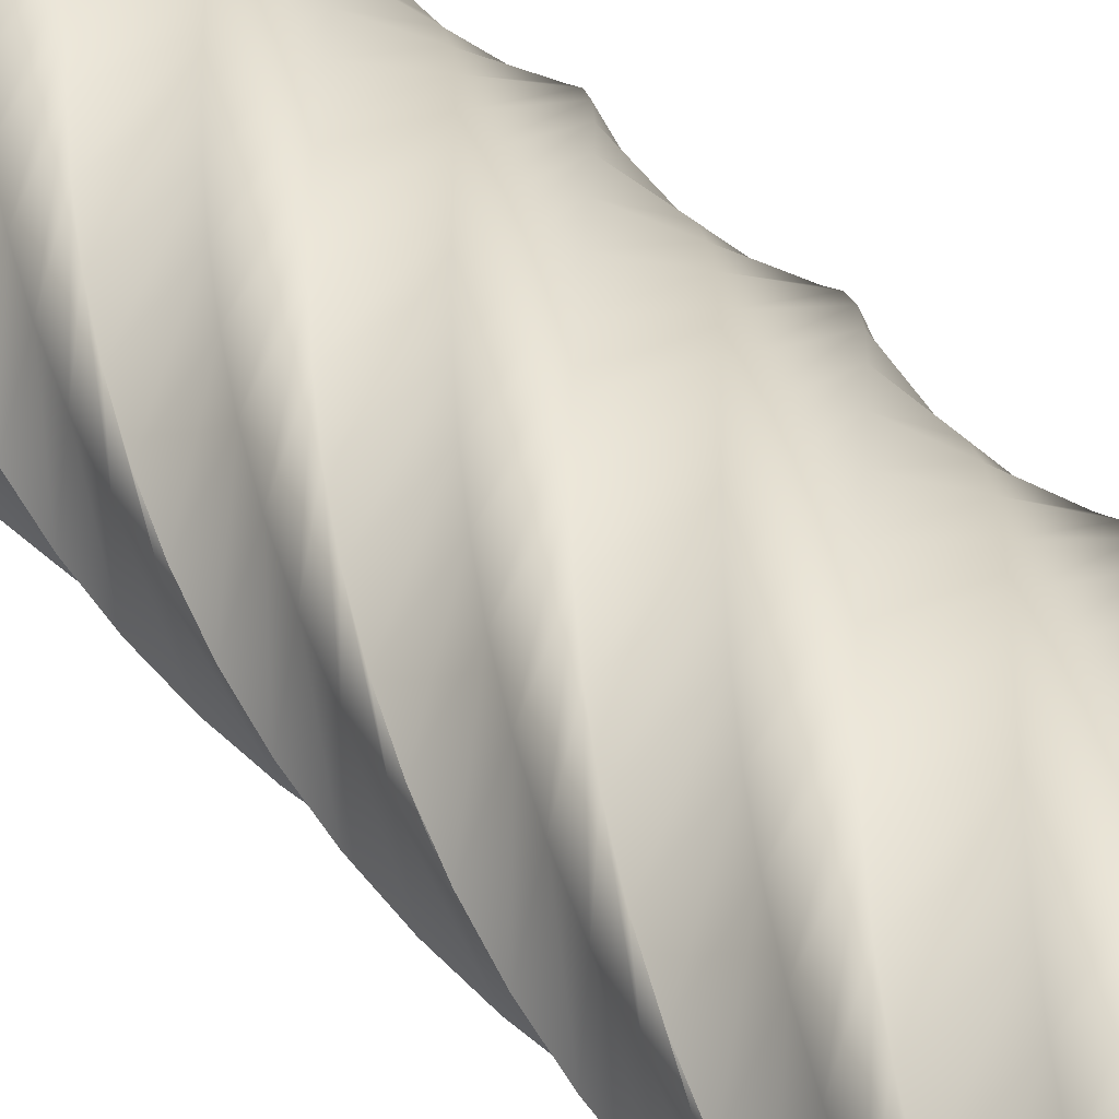
<metadata>
{"format":"obj","ext":"obj","renderer":"f3d","projection":"perspective","resolution":1024,"background":"white","views":[{"elev":32.1,"azim":-29.9,"up":"+Z"}]}
</metadata>
<code>
v 68.97 0 -0.06074
v 55.98 0 -27.03
v 42.96 0 -53.96
v 13.77 0 -60.62
v -15.41 0 -67.23
v -38.81 0 -48.56
v -62.17 0 -29.87
v -62.17 0 0.06283
v -62.11 0 29.98
v -38.71 0 48.64
v -15.29 0 67.26
v 13.89 0 60.59
v 43.05 0 53.89
v 56.04 0 26.92
v 68.97 0 -0.06074
v 68.01 18 -11.28
v 50.66 18 -35.68
v 33.28 18 -60.03
v 3.395 18 -61.68
v -26.48 18 -63.27
v -46.4 18 -40.93
v -66.28 18 -18.57
v -61.23 18 10.94
v -56.14 18 40.42
v -29.93 18 54.87
v -3.704 18 69.27
v 23.94 18 57.79
v 51.55 18 46.26
v 59.81 18 17.49
v 68.01 18 -11.28
v 65.17 36 -22.18
v 43.96 36 -43.3
v 22.73 36 -64.38
v -7.01 36 -60.96
v -36.73 36 -57.5
v -52.6 36 -32.13
v -68.42 36 -6.735
v -58.48 36 21.5
v -48.49 36 49.7
v -20.22 36 59.53
v 8.055 36 69.3
v 33.37 36 53.33
v 58.64 36 37.32
v 61.93 36 7.565
v 65.17 36 -22.18
v 60.54 54 -32.44
v 36.07 54 -49.69
v 11.59 54 -66.88
v -17.15 54 -58.51
v -45.86 54 -50.09
v -57.23 54 -22.4
v -68.55 54 5.29
v -53.99 54 31.45
v -39.39 54 57.56
v -9.867 54 62.49
v 19.65 54 67.36
v 41.91 54 47.34
v 64.12 54 27.3
v 62.36 54 -2.578
v 60.54 54 -32.44
v 54.24 72 -41.77
v 27.22 72 -54.65
v 0.1902 72 -67.48
v -26.73 72 -54.39
v -53.61 72 -41.25
v -60.15 72 -12.04
v -66.64 72 17.16
v -47.88 72 40.49
v -29.1 72 63.78
v 0.8369 72 63.66
v 30.75 72 63.48
v 49.32 72 40.01
v 67.84 72 16.51
v 61.06 72 -12.65
v 54.24 72 -41.77
v 46.46 90 -49.92
v 17.66 90 -58.06
v -11.15 90 -66.15
v -35.47 90 -48.7
v -59.76 90 -31.23
v -61.28 90 -1.333
v -62.76 90 28.55
v -40.34 90 48.38
v -17.9 90 68.17
v 11.58 90 63.01
v 41.04 90 57.8
v 55.39 90 31.52
v 69.69 90 5.244
v 58.09 90 -22.35
v 46.46 90 -49.92
v 37.42 108 -56.63
v 7.655 108 -59.8
v -22.1 108 -62.92
v -43.14 108 -41.63
v -64.13 108 -20.31
v -60.6 108 9.413
v -57.02 108 39.12
v -31.58 108 54.89
v -6.125 108 70.61
v 22.07 108 60.55
v 50.23 108 50.45
v 59.95 108 22.14
v 69.61 108 -6.172
v 53.53 108 -31.42
v 37.42 108 -56.63
v 27.38 126 -61.72
v -2.496 126 -59.84
v -32.35 126 -57.9
v -49.5 126 -33.37
v -66.6 126 -8.816
v -58.11 126 19.89
v -49.58 126 48.56
v -21.84 126 59.83
v 5.894 126 71.03
v 31.99 126 56.37
v 58.05 126 41.67
v 62.86 126 12.13
v 67.61 126 -17.41
v 47.51 126 -39.59
v 27.38 126 -61.72
v 16.62 144 -65.05
v -12.51 144 -58.16
v -41.61 144 -51.22
v -54.38 144 -24.15
v -67.1 144 2.932
v -53.9 144 29.8
v -40.65 144 56.62
v -11.42 144 63.05
v 17.81 144 69.42
v 41.07 144 50.57
v 64.27 144 31.69
v 64.03 144 1.762
v 63.74 144 -28.15
v 40.19 144 -46.63
v 16.62 144 -65.05
v 5.457 162 -66.52
v -22.09 162 -54.82
v -49.61 162 -43.08
v -57.64 162 -14.24
v -65.61 162 14.6
v -48.07 162 38.85
v -30.5 162 63.06
v -0.5973 162 64.47
v 29.29 162 65.83
v 49.03 162 43.33
v 68.73 162 20.81
v 63.45 162 -8.651
v 58.12 162 -38.09
v 31.79 162 -52.33
v 5.457 162 -66.52
v -5.795 180 -66.09
v -30.98 180 -49.91
v -56.12 180 -33.7
v -59.18 180 -3.923
v -62.18 180 25.84
v -40.8 180 46.8
v -19.4 180 67.7
v 10.31 180 64.05
v 40 180 60.36
v 55.67 180 34.85
v 71.29 180 9.336
v 61.12 180 -18.82
v 50.91 180 -46.94
v 22.56 180 -56.54
v -5.795 180 -66.09
v -16.81 198 -63.77
v -38.91 198 -43.58
v -60.97 198 -23.36
v -58.96 198 6.504
v -56.9 198 36.35
v -32.3 198 53.4
v -7.683 198 70.4
v 20.99 198 61.8
v 49.63 198 53.15
v 60.78 198 25.38
v 71.88 198 -2.408
v 57.11 198 -28.45
v 42.31 198 -54.44
v 12.74 198 -59.13
v -16.81 198 -63.77
v -27.28 216 -59.62
v -45.67 216 -36
v -64 216 -12.35
v -56.99 216 16.75
v -49.93 216 45.82
v -22.81 216 58.48
v 4.324 216 71.09
v 31.14 216 57.78
v 57.91 216 44.43
v 64.22 216 15.17
v 70.48 216 -14.08
v 51.53 216 -37.26
v 32.56 216 -60.39
v 2.631 216 -60.03
v -27.28 216 -59.62
v -36.91 234 -53.77
v -51.04 234 -27.39
v -65.13 234 -0.9951
v -53.32 234 26.51
v -41.46 234 53.98
v -12.59 234 61.89
v 16.27 234 69.75
v 40.46 234 52.11
v 64.6 234 34.44
v 65.89 234 4.536
v 67.13 234 -25.36
v 44.55 234 -45.01
v 21.96 234 -64.61
v -7.488 234 -59.22
v -36.91 234 -53.77
v -45.4 252 -46.39
v -54.89 252 -18
v -64.33 252 10.39
v -48.05 252 35.51
v -31.74 252 60.59
v -1.95 252 63.53
v 27.83 252 66.41
v 48.7 252 44.95
v 69.52 252 23.47
v 65.75 252 -6.23
v 61.93 252 -35.9
v 36.37 252 -51.47
v 10.79 252 -66.99
v -17.32 252 -56.71
v -45.4 252 -46.39
v -52.54 270 -37.67
v -57.11 270 -8.09
v -61.62 270 21.48
v -41.35 270 43.5
v -21.04 270 65.47
v 8.816 270 63.35
v 38.65 270 61.17
v 55.61 270 36.5
v 72.51 270 11.82
v 63.79 270 -16.82
v 55.03 270 -45.42
v 27.21 270 -56.46
v -0.618 270 -67.45
v -26.6 270 -52.58
v -52.54 270 -37.67
v -58.1 288 -27.88
v -57.62 288 2.048
v -57.09 288 31.96
v -33.39 288 50.25
v -9.675 288 68.48
v 19.4 288 61.36
v 48.44 288 54.19
v 61 288 27.01
v 73.5 288 -0.1677
v 60.08 288 -26.93
v 46.63 288 -53.65
v 17.34 288 -59.84
v -11.94 288 -65.98
v -35.04 288 -46.95
v -58.1 288 -27.88
v -61.93 306 -17.29
v -56.42 306 12.13
v -50.85 306 41.52
v -24.41 306 55.56
v 2.037 306 69.54
v 29.49 306 57.61
v 56.91 306 45.65
v 64.71 306 16.75
v 72.45 306 -12.15
v 54.72 306 -36.26
v 36.96 306 -60.33
v 7.045 306 -61.51
v -22.85 306 -62.62
v -42.42 306 -39.97
v -61.93 306 -17.29
v -63.92 324 -6.211
v -53.53 324 21.86
v -43.1 324 49.9
v -14.67 324 59.28
v 13.76 324 68.6
v 38.81 324 52.22
v 63.83 324 35.81
v 66.64 324 6.008
v 69.41 324 -23.78
v 47.86 324 -44.56
v 26.3 324 -65.3
v -3.384 324 -61.41
v -33.04 324 -57.48
v -48.51 324 -31.85
v -63.92 324 -6.211
v -64.02 342 5.049
v -49.05 342 30.97
v -34.04 342 56.85
v -4.438 342 61.3
v 25.15 342 65.7
v 47.09 342 45.34
v 68.98 342 24.94
v 66.74 342 -4.906
v 64.44 342 -34.74
v 39.7 342 -51.59
v 14.95 342 -68.39
v -13.65 342 -59.56
v -42.22 342 -50.69
v -53.15 342 -22.82
v -64.02 342 5.049
v -62.22 360 16.16
v -43.1 360 39.19
v -23.94 360 62.17
v 5.988 360 61.57
v 35.9 360 60.92
v 54.09 360 37.15
v 72.23 360 13.36
v 64.99 360 -15.68
v 57.7 360 -44.7
v 30.48 360 -57.14
v 3.249 360 -69.54
v -23.46 360 -56.01
v -50.12 360 -42.45
v -56.2 360 -13.14
v -62.22 360 16.16
v -58.57 378 26.82
v -35.84 378 46.29
v -13.09 378 65.72
v 16.31 378 60.09
v 45.68 378 54.41
v 59.61 378 27.91
v 73.49 378 1.404
v 61.45 378 -26.01
v 49.38 378 -53.38
v 20.45 378 -61.06
v -8.479 378 -68.69
v -32.52 378 -50.86
v -56.52 378 -33
v -57.58 378 -3.082
v -58.57 378 26.82
v -53.18 396 36.7
v -27.5 396 52.07
v -1.794 396 67.38
v 26.24 396 56.88
v 54.23 396 46.33
v 63.5 396 17.87
v 72.71 396 -10.6
v 56.23 396 -35.59
v 39.72 396 -60.53
v 9.904 396 -63.23
v -19.9 396 -65.88
v -40.59 396 -44.25
v -61.24 396 -22.6
v -57.24 396 7.063
v -53.18 396 36.7
v -46.2 414 45.54
v -18.29 414 56.36
v 9.62 414 67.12
v 35.48 414 52.05
v 61.3 414 36.93
v 65.63 414 7.314
v 69.92 414 -22.3
v 49.46 414 -44.15
v 28.98 414 -65.96
v -0.8577 414 -63.6
v -30.68 414 -61.18
v -47.43 414 -36.38
v -64.14 414 -11.56
v -55.19 414 17.01
v -46.2 414 45.54
v -37.84 432 53.08
v -8.503 432 59.04
v 20.83 432 64.94
v 43.78 432 45.72
v 66.68 432 26.48
v 65.96 432 -3.448
v 65.19 432 -33.36
v 41.35 432 -51.45
v 17.49 432 -69.5
v -11.53 432 -62.14
v -40.51 432 -54.74
v -52.85 432 -27.47
v -65.13 432 -0.1863
v -51.51 432 26.46
v -37.84 432 53.08
v -28.32 450 59.09
v 1.6 450 60.03
v 31.5 450 60.91
v 50.89 450 38.1
v 70.22 450 15.26
v 64.47 450 -14.11
v 58.68 450 -43.46
v 32.12 450 -57.28
v 5.563 450 -71.05
v -21.8 450 -58.91
v -49.12 450 -46.73
v -56.69 450 -17.77
v -64.2 450 11.19
v -46.28 450 35.16
v -28.32 450 59.09
v -17.92 468 63.42
v 11.73 468 59.3
v 41.35 468 55.13
v 56.61 468 29.38
v 71.82 468 3.615
v 61.21 468 -24.37
v 50.55 468 -52.33
v 22.05 468 -61.48
v -6.454 468 -70.57
v -31.38 468 -54
v -56.26 468 -37.38
v -58.84 468 -7.561
v -61.36 468 22.25
v -39.66 468 42.86
v -17.92 468 63.42
v -6.947 486 65.93
v 21.58 486 56.88
v 50.08 486 47.77
v 60.79 486 19.82
v 71.44 486 -8.137
v 56.26 486 -33.94
v 41.04 486 -59.69
v 11.41 486 -63.91
v -18.22 486 -68.08
v -39.99 486 -47.54
v -61.72 486 -26.97
v -59.24 486 2.861
v -56.7 486 32.67
v -31.83 486 49.33
v -6.947 486 65.93
v 4.296 504 66.56
v 30.89 504 52.83
v 57.45 504 39.05
v 63.29 504 9.695
v 69.08 504 -19.66
v 49.77 504 -42.53
v 30.43 504 -65.36
v 0.5112 504 -64.52
v -29.39 504 -63.63
v -47.4 504 -39.72
v -65.35 504 -15.78
v -57.87 504 13.2
v -50.35 504 42.16
v -23.03 504 54.39
v 4.296 504 66.56
v 15.48 522 65.29
v 39.39 522 47.27
v 63.24 522 29.21
v 64.06 522 -0.7074
v 64.82 522 -30.61
v 41.93 522 -49.91
v 19.02 522 -69.15
v -10.33 522 -63.28
v -39.66 522 -57.37
v -53.38 522 -30.76
v -67.04 522 -4.147
v -54.79 522 23.16
v -42.5 522 50.44
v -13.5 522 57.89
v 15.48 522 65.29
v 26.3 540 62.15
v 46.82 540 40.36
v 67.3 540 18.54
v 63.06 540 -11.09
v 58.77 540 -40.7
v 32.96 540 -55.86
v 7.132 540 -70.96
v -20.81 540 -60.24
v -48.72 540 -49.47
v -57.76 540 -20.93
v -66.74 540 7.608
v -50.07 540 32.47
v -33.35 540 57.28
v -3.523 540 59.74
v 26.3 540 62.15
v 36.43 558 57.23
v 52.99 558 32.29
v 69.49 558 7.339
v 60.32 558 -21.15
v 51.1 558 -49.62
v 23.11 558 -60.21
v -4.892 558 -70.75
v -30.63 558 -55.47
v -56.33 558 -40.15
v -60.43 558 -10.5
v -64.47 558 19.14
v -43.85 558 40.84
v -23.19 558 62.48
v 6.628 558 59.88
v 36.43 558 57.23
v 45.58 576 50.67
v 57.7 576 23.3
v 69.77 576 -4.073
v 55.93 576 -30.61
v 42.05 576 -57.12
v 12.67 576 -62.84
v -16.71 576 -68.51
v -39.5 576 -49.11
v -62.25 576 -29.68
v -61.3 576 0.2346
v -60.29 576 30.13
v -36.3 576 48.04
v -12.3 576 65.9
v 16.66 576 58.31
v 45.58 576 50.67
v 53.5 594 42.67
v 60.84 594 13.65
v 68.12 594 -15.37
v 50 594 -39.2
v 31.86 594 -62.98
v 1.931 594 -63.68
v -27.98 594 -64.32
v -47.18 594 -41.35
v -66.33 594 -18.37
v -60.35 594 10.96
v -54.32 594 40.26
v -27.66 594 53.87
v -0.986 594 67.43
v 26.28 594 55.07
v 53.5 594 42.67
v 59.96 612 33.44
v 62.3 612 3.603
v 64.59 612 -26.23
v 42.72 612 -46.66
v 20.82 612 -67.05
v -8.791 612 -62.69
v -38.38 612 -58.28
v -53.44 612 -32.41
v -68.44 612 -6.53
v -57.6 612 21.37
v -46.72 612 49.24
v -18.15 612 58.16
v 10.42 612 67.03
v 35.21 612 50.25
v 59.96 612 33.44
v 64.77 630 23.26
v 62.05 630 -6.545
v 59.28 630 -36.33
v 34.28 630 -52.79
v 9.263 630 -69.2
v -19.19 630 -59.91
v -47.62 630 -50.58
v -58.1 630 -22.55
v -68.53 630 5.496
v -53.15 630 31.17
v -37.72 630 56.81
v -8.056 630 60.79
v 21.6 630 64.72
v 43.21 630 44
v 64.77 630 23.26
v -15.96 630 -43.49
v 15.36 630 -31.77
v 46.69 630 -20.06
v -27.98 630 -11.35
v 3.35 630 0.3635
v 34.68 630 12.08
v -39.99 630 20.78
v -8.665 630 32.5
v 22.66 630 44.21
v 64.77 630 23.26
v 62.05 630 -6.545
v 59.28 630 -36.33
v 34.28 630 -52.79
v 9.263 630 -69.2
v -19.19 630 -59.91
v -47.62 630 -50.58
v -58.1 630 -22.55
v -68.53 630 5.496
v -53.15 630 31.17
v -37.72 630 56.81
v -8.056 630 60.79
v 21.6 630 64.72
v 43.21 630 44
v -30.03 0 -34.31
v -30.03 0 0
v -30.03 0 34.31
v 3.417 0 -34.31
v 3.417 0 0
v 3.417 0 34.31
v 36.86 0 -34.31
v 36.86 0 0
v 36.86 0 34.31
v 68.97 0 -0.06074
v 56.04 0 26.92
v 43.05 0 53.89
v 13.89 0 60.59
v -15.29 0 67.26
v -38.71 0 48.64
v -62.11 0 29.98
v -62.17 0 0.06283
v -62.17 0 -29.87
v -38.81 0 -48.56
v -15.41 0 -67.23
v 13.77 0 -60.62
v 42.96 0 -53.96
v 55.98 0 -27.03
f 32 31 16 17
f 33 32 17 18
f 34 33 18 19
f 35 34 19 20
f 36 35 20 21
f 37 36 21 22
f 38 37 22 23
f 39 38 23 24
f 40 39 24 25
f 41 40 25 26
f 42 41 26 27
f 43 42 27 28
f 44 43 28 29
f 45 44 29 30
f 47 46 31 32
f 48 47 32 33
f 49 48 33 34
f 50 49 34 35
f 51 50 35 36
f 52 51 36 37
f 53 52 37 38
f 54 53 38 39
f 55 54 39 40
f 56 55 40 41
f 57 56 41 42
f 58 57 42 43
f 59 58 43 44
f 60 59 44 45
f 62 61 46 47
f 63 62 47 48
f 64 63 48 49
f 65 64 49 50
f 66 65 50 51
f 67 66 51 52
f 68 67 52 53
f 69 68 53 54
f 70 69 54 55
f 71 70 55 56
f 72 71 56 57
f 73 72 57 58
f 74 73 58 59
f 75 74 59 60
f 77 76 61 62
f 78 77 62 63
f 79 78 63 64
f 80 79 64 65
f 81 80 65 66
f 82 81 66 67
f 83 82 67 68
f 84 83 68 69
f 85 84 69 70
f 86 85 70 71
f 87 86 71 72
f 88 87 72 73
f 89 88 73 74
f 90 89 74 75
f 92 91 76 77
f 93 92 77 78
f 94 93 78 79
f 95 94 79 80
f 96 95 80 81
f 97 96 81 82
f 98 97 82 83
f 99 98 83 84
f 100 99 84 85
f 101 100 85 86
f 102 101 86 87
f 103 102 87 88
f 104 103 88 89
f 105 104 89 90
f 107 106 91 92
f 108 107 92 93
f 109 108 93 94
f 110 109 94 95
f 111 110 95 96
f 112 111 96 97
f 113 112 97 98
f 114 113 98 99
f 115 114 99 100
f 116 115 100 101
f 117 116 101 102
f 118 117 102 103
f 119 118 103 104
f 120 119 104 105
f 122 121 106 107
f 123 122 107 108
f 124 123 108 109
f 125 124 109 110
f 126 125 110 111
f 127 126 111 112
f 128 127 112 113
f 129 128 113 114
f 130 129 114 115
f 131 130 115 116
f 132 131 116 117
f 133 132 117 118
f 134 133 118 119
f 135 134 119 120
f 137 136 121 122
f 138 137 122 123
f 139 138 123 124
f 140 139 124 125
f 141 140 125 126
f 142 141 126 127
f 143 142 127 128
f 144 143 128 129
f 145 144 129 130
f 146 145 130 131
f 147 146 131 132
f 148 147 132 133
f 149 148 133 134
f 150 149 134 135
f 152 151 136 137
f 153 152 137 138
f 154 153 138 139
f 155 154 139 140
f 156 155 140 141
f 157 156 141 142
f 158 157 142 143
f 159 158 143 144
f 160 159 144 145
f 161 160 145 146
f 162 161 146 147
f 163 162 147 148
f 164 163 148 149
f 165 164 149 150
f 167 166 151 152
f 168 167 152 153
f 169 168 153 154
f 170 169 154 155
f 171 170 155 156
f 172 171 156 157
f 173 172 157 158
f 174 173 158 159
f 175 174 159 160
f 176 175 160 161
f 177 176 161 162
f 178 177 162 163
f 179 178 163 164
f 180 179 164 165
f 182 181 166 167
f 183 182 167 168
f 184 183 168 169
f 185 184 169 170
f 186 185 170 171
f 187 186 171 172
f 188 187 172 173
f 189 188 173 174
f 190 189 174 175
f 191 190 175 176
f 192 191 176 177
f 193 192 177 178
f 194 193 178 179
f 195 194 179 180
f 197 196 181 182
f 198 197 182 183
f 199 198 183 184
f 200 199 184 185
f 201 200 185 186
f 202 201 186 187
f 203 202 187 188
f 204 203 188 189
f 205 204 189 190
f 206 205 190 191
f 207 206 191 192
f 208 207 192 193
f 209 208 193 194
f 210 209 194 195
f 212 211 196 197
f 213 212 197 198
f 214 213 198 199
f 215 214 199 200
f 216 215 200 201
f 217 216 201 202
f 218 217 202 203
f 219 218 203 204
f 220 219 204 205
f 221 220 205 206
f 222 221 206 207
f 223 222 207 208
f 224 223 208 209
f 225 224 209 210
f 227 226 211 212
f 228 227 212 213
f 229 228 213 214
f 230 229 214 215
f 231 230 215 216
f 232 231 216 217
f 233 232 217 218
f 234 233 218 219
f 235 234 219 220
f 236 235 220 221
f 237 236 221 222
f 238 237 222 223
f 239 238 223 224
f 240 239 224 225
f 242 241 226 227
f 243 242 227 228
f 244 243 228 229
f 245 244 229 230
f 246 245 230 231
f 247 246 231 232
f 248 247 232 233
f 249 248 233 234
f 250 249 234 235
f 251 250 235 236
f 252 251 236 237
f 253 252 237 238
f 254 253 238 239
f 255 254 239 240
f 257 256 241 242
f 258 257 242 243
f 259 258 243 244
f 260 259 244 245
f 261 260 245 246
f 262 261 246 247
f 263 262 247 248
f 264 263 248 249
f 265 264 249 250
f 266 265 250 251
f 267 266 251 252
f 268 267 252 253
f 269 268 253 254
f 270 269 254 255
f 272 271 256 257
f 273 272 257 258
f 274 273 258 259
f 275 274 259 260
f 276 275 260 261
f 277 276 261 262
f 278 277 262 263
f 279 278 263 264
f 280 279 264 265
f 281 280 265 266
f 282 281 266 267
f 283 282 267 268
f 284 283 268 269
f 285 284 269 270
f 287 286 271 272
f 288 287 272 273
f 289 288 273 274
f 290 289 274 275
f 291 290 275 276
f 292 291 276 277
f 293 292 277 278
f 294 293 278 279
f 295 294 279 280
f 296 295 280 281
f 297 296 281 282
f 298 297 282 283
f 299 298 283 284
f 300 299 284 285
f 302 301 286 287
f 303 302 287 288
f 304 303 288 289
f 305 304 289 290
f 306 305 290 291
f 307 306 291 292
f 308 307 292 293
f 309 308 293 294
f 310 309 294 295
f 311 310 295 296
f 312 311 296 297
f 313 312 297 298
f 314 313 298 299
f 315 314 299 300
f 317 316 301 302
f 318 317 302 303
f 319 318 303 304
f 320 319 304 305
f 321 320 305 306
f 322 321 306 307
f 323 322 307 308
f 324 323 308 309
f 325 324 309 310
f 326 325 310 311
f 327 326 311 312
f 328 327 312 313
f 329 328 313 314
f 330 329 314 315
f 332 331 316 317
f 333 332 317 318
f 334 333 318 319
f 335 334 319 320
f 336 335 320 321
f 337 336 321 322
f 338 337 322 323
f 339 338 323 324
f 340 339 324 325
f 341 340 325 326
f 342 341 326 327
f 343 342 327 328
f 344 343 328 329
f 345 344 329 330
f 347 346 331 332
f 348 347 332 333
f 349 348 333 334
f 350 349 334 335
f 351 350 335 336
f 352 351 336 337
f 353 352 337 338
f 354 353 338 339
f 355 354 339 340
f 356 355 340 341
f 357 356 341 342
f 358 357 342 343
f 359 358 343 344
f 360 359 344 345
f 362 361 346 347
f 363 362 347 348
f 364 363 348 349
f 365 364 349 350
f 366 365 350 351
f 367 366 351 352
f 368 367 352 353
f 369 368 353 354
f 370 369 354 355
f 371 370 355 356
f 372 371 356 357
f 373 372 357 358
f 374 373 358 359
f 375 374 359 360
f 377 376 361 362
f 378 377 362 363
f 379 378 363 364
f 380 379 364 365
f 381 380 365 366
f 382 381 366 367
f 383 382 367 368
f 384 383 368 369
f 385 384 369 370
f 386 385 370 371
f 387 386 371 372
f 388 387 372 373
f 389 388 373 374
f 390 389 374 375
f 392 391 376 377
f 393 392 377 378
f 394 393 378 379
f 395 394 379 380
f 396 395 380 381
f 397 396 381 382
f 398 397 382 383
f 399 398 383 384
f 400 399 384 385
f 401 400 385 386
f 402 401 386 387
f 403 402 387 388
f 404 403 388 389
f 405 404 389 390
f 407 406 391 392
f 408 407 392 393
f 409 408 393 394
f 410 409 394 395
f 411 410 395 396
f 412 411 396 397
f 413 412 397 398
f 414 413 398 399
f 415 414 399 400
f 416 415 400 401
f 417 416 401 402
f 418 417 402 403
f 419 418 403 404
f 420 419 404 405
f 422 421 406 407
f 423 422 407 408
f 424 423 408 409
f 425 424 409 410
f 426 425 410 411
f 427 426 411 412
f 428 427 412 413
f 429 428 413 414
f 430 429 414 415
f 431 430 415 416
f 432 431 416 417
f 433 432 417 418
f 434 433 418 419
f 435 434 419 420
f 437 436 421 422
f 438 437 422 423
f 439 438 423 424
f 440 439 424 425
f 441 440 425 426
f 442 441 426 427
f 443 442 427 428
f 444 443 428 429
f 445 444 429 430
f 446 445 430 431
f 447 446 431 432
f 448 447 432 433
f 449 448 433 434
f 450 449 434 435
f 452 451 436 437
f 453 452 437 438
f 454 453 438 439
f 455 454 439 440
f 456 455 440 441
f 457 456 441 442
f 458 457 442 443
f 459 458 443 444
f 460 459 444 445
f 461 460 445 446
f 462 461 446 447
f 463 462 447 448
f 464 463 448 449
f 465 464 449 450
f 467 466 451 452
f 468 467 452 453
f 469 468 453 454
f 470 469 454 455
f 471 470 455 456
f 472 471 456 457
f 473 472 457 458
f 474 473 458 459
f 475 474 459 460
f 476 475 460 461
f 477 476 461 462
f 478 477 462 463
f 479 478 463 464
f 480 479 464 465
f 482 481 466 467
f 483 482 467 468
f 484 483 468 469
f 485 484 469 470
f 486 485 470 471
f 487 486 471 472
f 488 487 472 473
f 489 488 473 474
f 490 489 474 475
f 491 490 475 476
f 492 491 476 477
f 493 492 477 478
f 494 493 478 479
f 495 494 479 480
f 497 496 481 482
f 498 497 482 483
f 499 498 483 484
f 500 499 484 485
f 501 500 485 486
f 502 501 486 487
f 503 502 487 488
f 504 503 488 489
f 505 504 489 490
f 506 505 490 491
f 507 506 491 492
f 508 507 492 493
f 509 508 493 494
f 510 509 494 495
f 512 511 496 497
f 513 512 497 498
f 514 513 498 499
f 515 514 499 500
f 516 515 500 501
f 517 516 501 502
f 518 517 502 503
f 519 518 503 504
f 520 519 504 505
f 521 520 505 506
f 522 521 506 507
f 523 522 507 508
f 524 523 508 509
f 525 524 509 510
f 2 17 16 1
f 3 18 17 2
f 5 20 19 4
f 7 22 21 6
f 6 21 20 5
f 4 19 18 3
f 8 23 22 7
f 10 25 24 9
f 11 26 25 10
f 13 28 27 12
f 15 30 29 14
f 14 29 28 13
f 12 27 26 11
f 23 8 9 24
f 512 527 526 511
f 513 528 527 512
f 515 530 529 514
f 517 532 531 516
f 516 531 530 515
f 514 529 528 513
f 518 533 532 517
f 520 535 534 519
f 521 536 535 520
f 523 538 537 522
f 525 540 539 524
f 524 539 538 523
f 522 537 536 521
f 533 518 519 534
f 545 542 541 544
f 546 543 542 545
f 548 545 544 547
f 549 546 545 548
f 541 554 555
f 544 541 556 557
f 555 556 541
f 542 554 541
f 543 552 553
f 554 542 553
f 542 543 553
f 550 551 546
f 551 543 546
f 552 543 551
f 544 558 547
f 560 547 559
f 558 559 547
f 548 547 560
f 549 563 546
f 550 546 563
f 562 549 561
f 548 561 549
f 563 549 562
f 561 548 560
f 544 557 558
f 568 565 564 567
f 569 566 565 568
f 571 568 567 570
f 572 569 568 571
f 564 581 582
f 567 564 583
f 582 583 564
f 584 567 583
f 564 565 580 581
f 578 579 566
f 580 565 579
f 569 577 566
f 578 566 577
f 579 565 566
f 585 570 584
f 571 570 586
f 585 586 570
f 573 571 586
f 572 576 569
f 577 569 576
f 575 572 574
f 571 574 572
f 576 572 575
f 574 571 573
f 570 567 584

</code>
